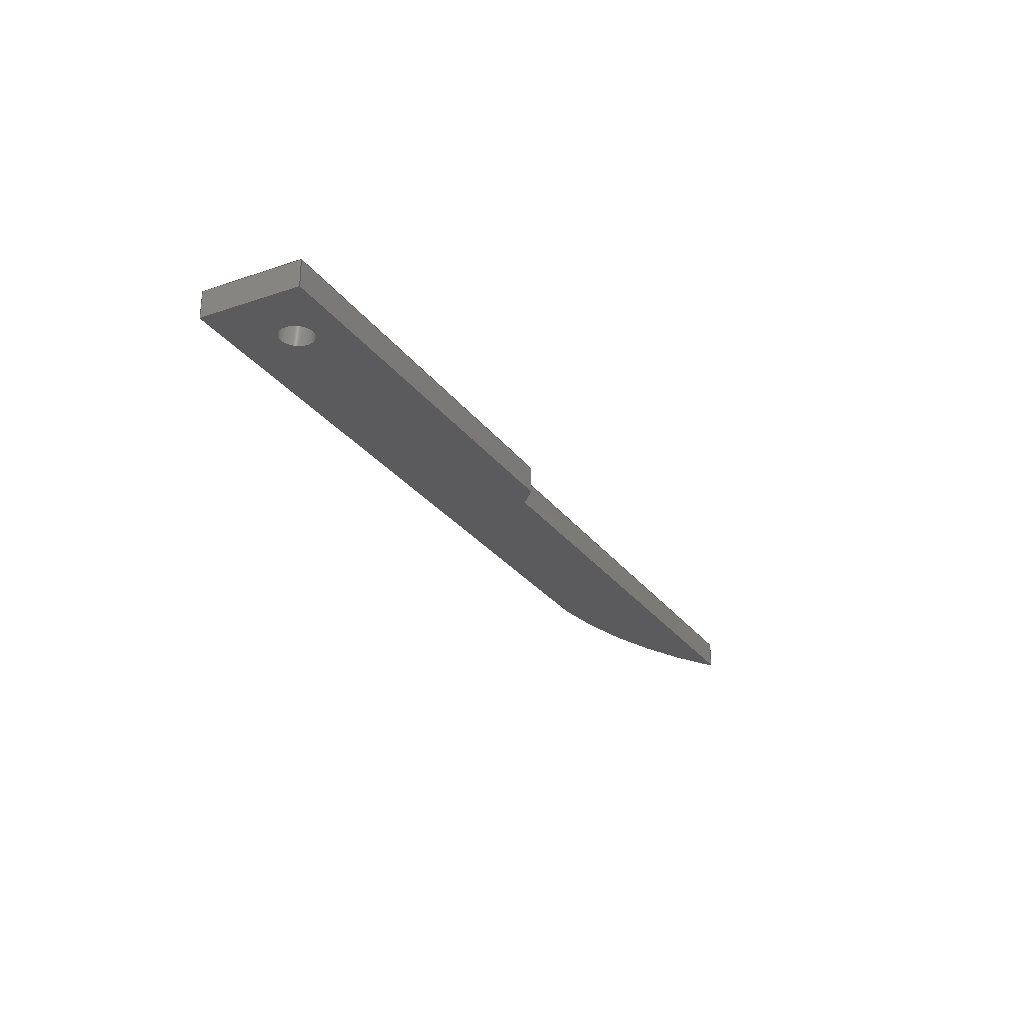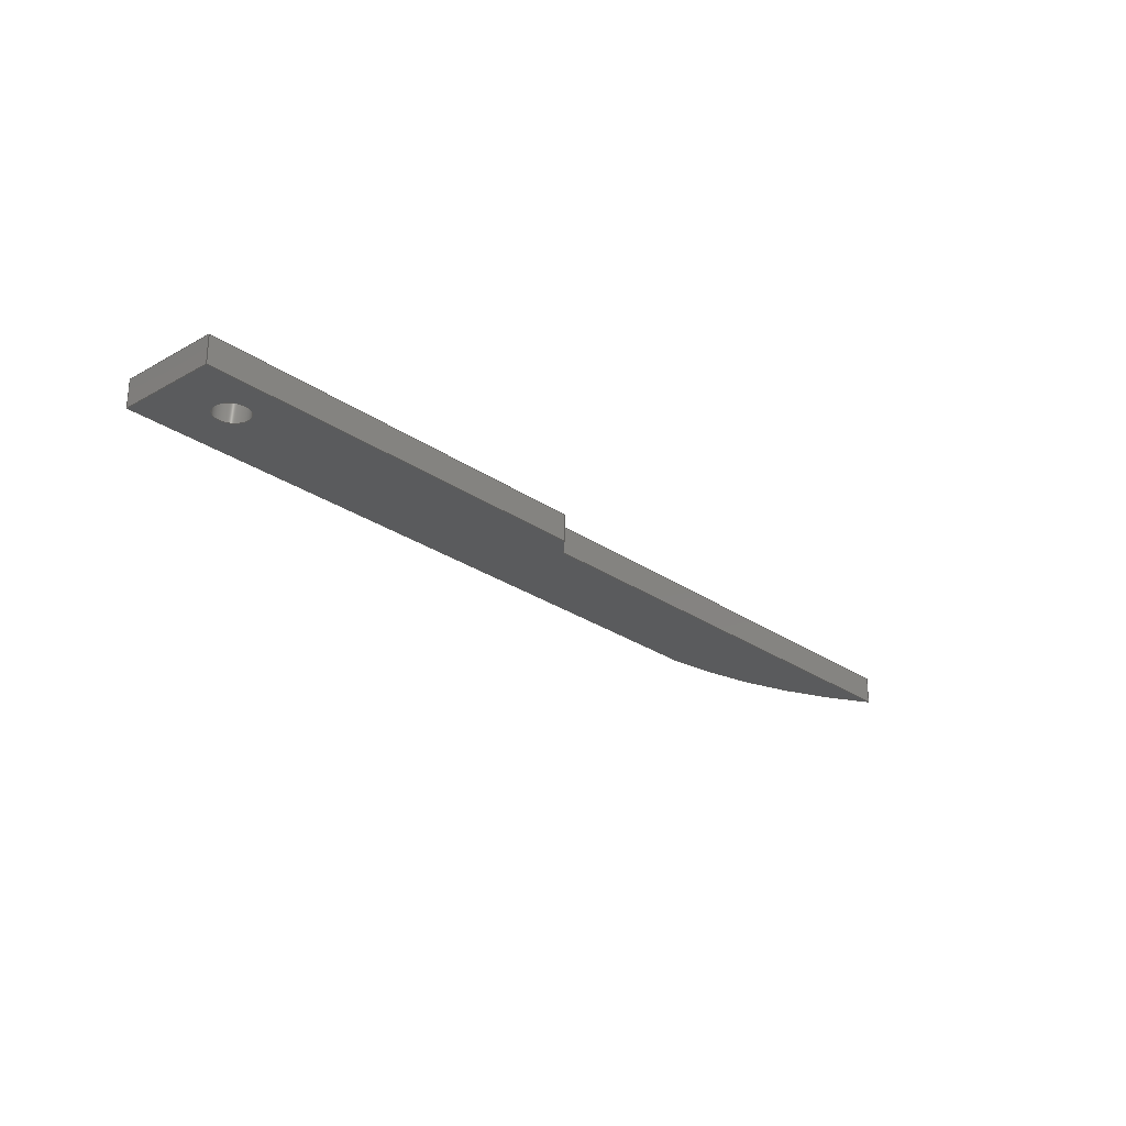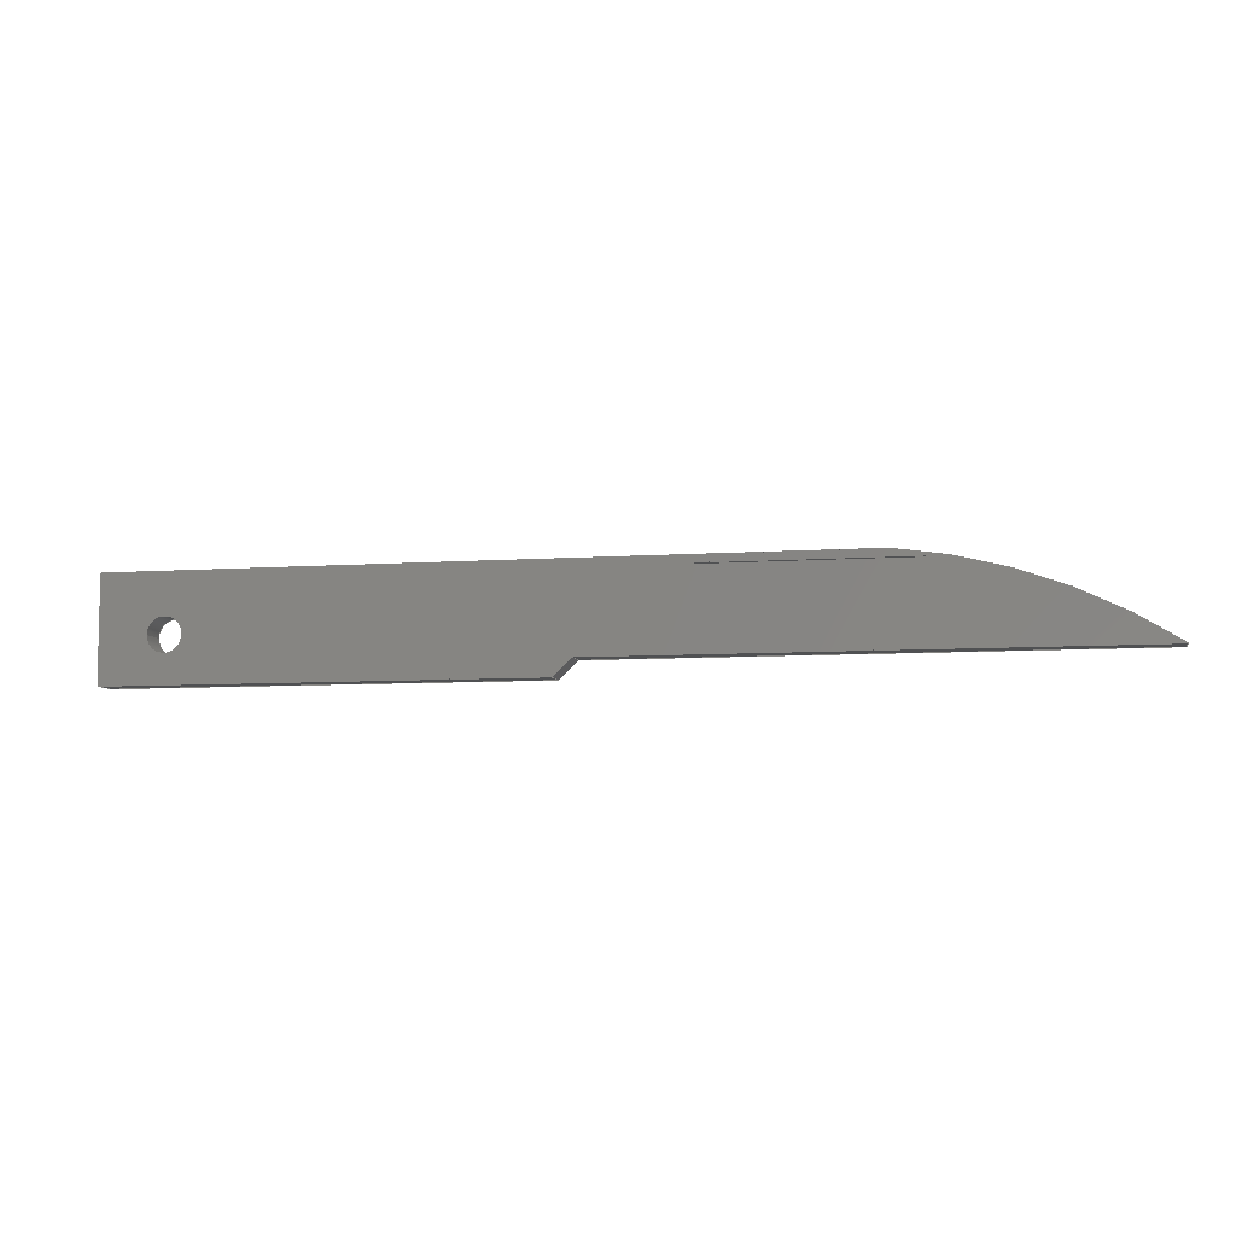
<metadata>
{"format":"step","ext":"step","renderer":"f3d","projection":"perspective","resolution":1024,"background":"white","views":[{"elev":-26.8,"azim":-62.1,"up":"+Z"},{"elev":-25.7,"azim":-48.1,"up":"+Z"},{"elev":-7.1,"azim":11.8,"up":"+Y"}]}
</metadata>
<code>
ISO-10303-21;
DATA;
#1=MECHANICAL_DESIGN_GEOMETRIC_PRESENTATION_REPRESENTATION('',(#4),#359);
#2=SHAPE_REPRESENTATION_RELATIONSHIP('SRR','None',#366,#3);
#3=ADVANCED_BREP_SHAPE_REPRESENTATION('',(#5),#358);
#4=STYLED_ITEM('',(#375),#5);
#5=MANIFOLD_SOLID_BREP('Body1',#207);
#6=FACE_BOUND('',#41,.T.);
#7=FACE_BOUND('',#42,.T.);
#8=FACE_BOUND('',#44,.T.);
#9=CIRCLE('',#223,2);
#10=CIRCLE('',#224,2);
#11=CIRCLE('',#227,0.1);
#12=CIRCLE('',#228,0.1);
#13=CIRCLE('',#232,3);
#14=CIRCLE('',#233,3);
#15=CYLINDRICAL_SURFACE('',#222,2);
#16=CYLINDRICAL_SURFACE('',#226,0.1);
#17=CYLINDRICAL_SURFACE('',#231,3);
#18=FACE_OUTER_BOUND('',#30,.T.);
#19=FACE_OUTER_BOUND('',#31,.T.);
#20=FACE_OUTER_BOUND('',#32,.T.);
#21=FACE_OUTER_BOUND('',#33,.T.);
#22=FACE_OUTER_BOUND('',#34,.T.);
#23=FACE_OUTER_BOUND('',#35,.T.);
#24=FACE_OUTER_BOUND('',#36,.T.);
#25=FACE_OUTER_BOUND('',#37,.T.);
#26=FACE_OUTER_BOUND('',#38,.T.);
#27=FACE_OUTER_BOUND('',#39,.T.);
#28=FACE_OUTER_BOUND('',#40,.T.);
#29=FACE_OUTER_BOUND('',#43,.T.);
#30=EDGE_LOOP('',(#132,#133,#134,#135));
#31=EDGE_LOOP('',(#136,#137,#138,#139));
#32=EDGE_LOOP('',(#140,#141));
#33=EDGE_LOOP('',(#142,#143,#144,#145));
#34=EDGE_LOOP('',(#146,#147,#148,#149));
#35=EDGE_LOOP('',(#150,#151,#152,#153));
#36=EDGE_LOOP('',(#154,#155,#156,#157));
#37=EDGE_LOOP('',(#158,#159,#160,#161));
#38=EDGE_LOOP('',(#162,#163,#164,#165));
#39=EDGE_LOOP('',(#166,#167,#168,#169));
#40=EDGE_LOOP('',(#170,#171,#172,#173,#174,#175));
#41=EDGE_LOOP('',(#176,#177));
#42=EDGE_LOOP('',(#178));
#43=EDGE_LOOP('',(#179,#180,#181,#182,#183,#184));
#44=EDGE_LOOP('',(#185));
#45=LINE('',#302,#66);
#46=LINE('',#304,#67);
#47=LINE('',#306,#68);
#48=LINE('',#307,#69);
#49=LINE('',#316,#70);
#50=LINE('',#321,#71);
#51=LINE('',#323,#72);
#52=LINE('',#325,#73);
#53=LINE('',#326,#74);
#54=LINE('',#329,#75);
#55=LINE('',#331,#76);
#56=LINE('',#332,#77);
#57=LINE('',#338,#78);
#58=LINE('',#341,#79);
#59=LINE('',#343,#80);
#60=LINE('',#344,#81);
#61=LINE('',#347,#82);
#62=LINE('',#349,#83);
#63=LINE('',#350,#84);
#64=LINE('',#352,#85);
#65=LINE('',#353,#86);
#66=VECTOR('',#243,1);
#67=VECTOR('',#244,1);
#68=VECTOR('',#245,1);
#69=VECTOR('',#246,1);
#70=VECTOR('',#259,0.1);
#71=VECTOR('',#264,1);
#72=VECTOR('',#265,1);
#73=VECTOR('',#266,1);
#74=VECTOR('',#267,1);
#75=VECTOR('',#270,1);
#76=VECTOR('',#271,1);
#77=VECTOR('',#272,1);
#78=VECTOR('',#279,1);
#79=VECTOR('',#282,1);
#80=VECTOR('',#283,1);
#81=VECTOR('',#284,1);
#82=VECTOR('',#287,1);
#83=VECTOR('',#288,1);
#84=VECTOR('',#289,1);
#85=VECTOR('',#292,1);
#86=VECTOR('',#293,1);
#87=VERTEX_POINT('',#300);
#88=VERTEX_POINT('',#301);
#89=VERTEX_POINT('',#303);
#90=VERTEX_POINT('',#305);
#91=VERTEX_POINT('',#313);
#92=VERTEX_POINT('',#315);
#93=VERTEX_POINT('',#319);
#94=VERTEX_POINT('',#320);
#95=VERTEX_POINT('',#322);
#96=VERTEX_POINT('',#324);
#97=VERTEX_POINT('',#328);
#98=VERTEX_POINT('',#330);
#99=VERTEX_POINT('',#334);
#100=VERTEX_POINT('',#336);
#101=VERTEX_POINT('',#340);
#102=VERTEX_POINT('',#342);
#103=VERTEX_POINT('',#346);
#104=VERTEX_POINT('',#348);
#105=EDGE_CURVE('',#87,#88,#45,.T.);
#106=EDGE_CURVE('',#87,#89,#46,.T.);
#107=EDGE_CURVE('',#89,#90,#47,.T.);
#108=EDGE_CURVE('',#88,#90,#48,.T.);
#109=EDGE_CURVE('',#88,#87,#9,.T.);
#110=EDGE_CURVE('',#90,#89,#10,.T.);
#111=EDGE_CURVE('',#91,#91,#11,.T.);
#112=EDGE_CURVE('',#91,#92,#49,.T.);
#113=EDGE_CURVE('',#92,#92,#12,.T.);
#114=EDGE_CURVE('',#93,#94,#50,.T.);
#115=EDGE_CURVE('',#93,#95,#51,.T.);
#116=EDGE_CURVE('',#96,#95,#52,.T.);
#117=EDGE_CURVE('',#94,#96,#53,.T.);
#118=EDGE_CURVE('',#94,#97,#54,.T.);
#119=EDGE_CURVE('',#98,#96,#55,.T.);
#120=EDGE_CURVE('',#97,#98,#56,.T.);
#121=EDGE_CURVE('',#99,#97,#13,.T.);
#122=EDGE_CURVE('',#100,#98,#14,.T.);
#123=EDGE_CURVE('',#99,#100,#57,.T.);
#124=EDGE_CURVE('',#101,#99,#58,.T.);
#125=EDGE_CURVE('',#102,#100,#59,.T.);
#126=EDGE_CURVE('',#101,#102,#60,.T.);
#127=EDGE_CURVE('',#103,#101,#61,.T.);
#128=EDGE_CURVE('',#104,#102,#62,.T.);
#129=EDGE_CURVE('',#103,#104,#63,.T.);
#130=EDGE_CURVE('',#93,#103,#64,.T.);
#131=EDGE_CURVE('',#95,#104,#65,.T.);
#132=ORIENTED_EDGE('',*,*,#105,.F.);
#133=ORIENTED_EDGE('',*,*,#106,.T.);
#134=ORIENTED_EDGE('',*,*,#107,.T.);
#135=ORIENTED_EDGE('',*,*,#108,.F.);
#136=ORIENTED_EDGE('',*,*,#109,.F.);
#137=ORIENTED_EDGE('',*,*,#108,.T.);
#138=ORIENTED_EDGE('',*,*,#110,.T.);
#139=ORIENTED_EDGE('',*,*,#106,.F.);
#140=ORIENTED_EDGE('',*,*,#110,.F.);
#141=ORIENTED_EDGE('',*,*,#107,.F.);
#142=ORIENTED_EDGE('',*,*,#111,.F.);
#143=ORIENTED_EDGE('',*,*,#112,.T.);
#144=ORIENTED_EDGE('',*,*,#113,.F.);
#145=ORIENTED_EDGE('',*,*,#112,.F.);
#146=ORIENTED_EDGE('',*,*,#114,.F.);
#147=ORIENTED_EDGE('',*,*,#115,.T.);
#148=ORIENTED_EDGE('',*,*,#116,.F.);
#149=ORIENTED_EDGE('',*,*,#117,.F.);
#150=ORIENTED_EDGE('',*,*,#118,.F.);
#151=ORIENTED_EDGE('',*,*,#117,.T.);
#152=ORIENTED_EDGE('',*,*,#119,.F.);
#153=ORIENTED_EDGE('',*,*,#120,.F.);
#154=ORIENTED_EDGE('',*,*,#121,.T.);
#155=ORIENTED_EDGE('',*,*,#120,.T.);
#156=ORIENTED_EDGE('',*,*,#122,.F.);
#157=ORIENTED_EDGE('',*,*,#123,.F.);
#158=ORIENTED_EDGE('',*,*,#124,.T.);
#159=ORIENTED_EDGE('',*,*,#123,.T.);
#160=ORIENTED_EDGE('',*,*,#125,.F.);
#161=ORIENTED_EDGE('',*,*,#126,.F.);
#162=ORIENTED_EDGE('',*,*,#127,.T.);
#163=ORIENTED_EDGE('',*,*,#126,.T.);
#164=ORIENTED_EDGE('',*,*,#128,.F.);
#165=ORIENTED_EDGE('',*,*,#129,.F.);
#166=ORIENTED_EDGE('',*,*,#130,.T.);
#167=ORIENTED_EDGE('',*,*,#129,.T.);
#168=ORIENTED_EDGE('',*,*,#131,.F.);
#169=ORIENTED_EDGE('',*,*,#115,.F.);
#170=ORIENTED_EDGE('',*,*,#131,.T.);
#171=ORIENTED_EDGE('',*,*,#128,.T.);
#172=ORIENTED_EDGE('',*,*,#125,.T.);
#173=ORIENTED_EDGE('',*,*,#122,.T.);
#174=ORIENTED_EDGE('',*,*,#119,.T.);
#175=ORIENTED_EDGE('',*,*,#116,.T.);
#176=ORIENTED_EDGE('',*,*,#105,.T.);
#177=ORIENTED_EDGE('',*,*,#109,.T.);
#178=ORIENTED_EDGE('',*,*,#111,.T.);
#179=ORIENTED_EDGE('',*,*,#130,.F.);
#180=ORIENTED_EDGE('',*,*,#114,.T.);
#181=ORIENTED_EDGE('',*,*,#118,.T.);
#182=ORIENTED_EDGE('',*,*,#121,.F.);
#183=ORIENTED_EDGE('',*,*,#124,.F.);
#184=ORIENTED_EDGE('',*,*,#127,.F.);
#185=ORIENTED_EDGE('',*,*,#113,.T.);
#186=PLANE('',#221);
#187=PLANE('',#225);
#188=PLANE('',#229);
#189=PLANE('',#230);
#190=PLANE('',#234);
#191=PLANE('',#235);
#192=PLANE('',#236);
#193=PLANE('',#237);
#194=PLANE('',#238);
#195=ADVANCED_FACE('',(#18),#186,.F.);
#196=ADVANCED_FACE('',(#19),#15,.F.);
#197=ADVANCED_FACE('',(#20),#187,.T.);
#198=ADVANCED_FACE('',(#21),#16,.F.);
#199=ADVANCED_FACE('',(#22),#188,.T.);
#200=ADVANCED_FACE('',(#23),#189,.T.);
#201=ADVANCED_FACE('',(#24),#17,.T.);
#202=ADVANCED_FACE('',(#25),#190,.T.);
#203=ADVANCED_FACE('',(#26),#191,.T.);
#204=ADVANCED_FACE('',(#27),#192,.T.);
#205=ADVANCED_FACE('',(#28,#6,#7),#193,.T.);
#206=ADVANCED_FACE('',(#29,#8),#194,.F.);
#207=CLOSED_SHELL('',(#195,#196,#197,#198,#199,#200,#201,#202,#203,#204,
#205,#206));
#208=DERIVED_UNIT_ELEMENT(#210,1);
#209=DERIVED_UNIT_ELEMENT(#361,3);
#210=(
MASS_UNIT()
NAMED_UNIT(*)
SI_UNIT(.KILO.,.GRAM.)
);
#211=DERIVED_UNIT((#208,#209));
#212=MEASURE_REPRESENTATION_ITEM('density measure',
POSITIVE_RATIO_MEASURE(7850),#211);
#213=PROPERTY_DEFINITION_REPRESENTATION(#218,#215);
#214=PROPERTY_DEFINITION_REPRESENTATION(#219,#216);
#215=REPRESENTATION('material name',(#217),#358);
#216=REPRESENTATION('density',(#212),#358);
#217=DESCRIPTIVE_REPRESENTATION_ITEM('Steel','Steel');
#218=PROPERTY_DEFINITION('material property','material name',#368);
#219=PROPERTY_DEFINITION('material property','density of part',#368);
#220=AXIS2_PLACEMENT_3D('placement',#298,#239,#240);
#221=AXIS2_PLACEMENT_3D('',#299,#241,#242);
#222=AXIS2_PLACEMENT_3D('',#308,#247,#248);
#223=AXIS2_PLACEMENT_3D('',#309,#249,#250);
#224=AXIS2_PLACEMENT_3D('',#310,#251,#252);
#225=AXIS2_PLACEMENT_3D('',#311,#253,#254);
#226=AXIS2_PLACEMENT_3D('',#312,#255,#256);
#227=AXIS2_PLACEMENT_3D('',#314,#257,#258);
#228=AXIS2_PLACEMENT_3D('',#317,#260,#261);
#229=AXIS2_PLACEMENT_3D('',#318,#262,#263);
#230=AXIS2_PLACEMENT_3D('',#327,#268,#269);
#231=AXIS2_PLACEMENT_3D('',#333,#273,#274);
#232=AXIS2_PLACEMENT_3D('',#335,#275,#276);
#233=AXIS2_PLACEMENT_3D('',#337,#277,#278);
#234=AXIS2_PLACEMENT_3D('',#339,#280,#281);
#235=AXIS2_PLACEMENT_3D('',#345,#285,#286);
#236=AXIS2_PLACEMENT_3D('',#351,#290,#291);
#237=AXIS2_PLACEMENT_3D('',#354,#294,#295);
#238=AXIS2_PLACEMENT_3D('',#355,#296,#297);
#239=DIRECTION('axis',(0,0,1));
#240=DIRECTION('refdir',(1,0,0));
#241=DIRECTION('center_axis',(0,1,0));
#242=DIRECTION('ref_axis',(1,0,0));
#243=DIRECTION('',(1,0,0));
#244=DIRECTION('',(0,0,-1));
#245=DIRECTION('',(1,0,0));
#246=DIRECTION('',(0,0,-1));
#247=DIRECTION('center_axis',(0,0,-1));
#248=DIRECTION('ref_axis',(-0.3,-0.9539,0));
#249=DIRECTION('center_axis',(0,0,-1));
#250=DIRECTION('ref_axis',(-0.3,-0.9539,0));
#251=DIRECTION('center_axis',(0,0,-1));
#252=DIRECTION('ref_axis',(-0.3,-0.9539,0));
#253=DIRECTION('center_axis',(0,0,1));
#254=DIRECTION('ref_axis',(1,0,0));
#255=DIRECTION('center_axis',(0,0,-1));
#256=DIRECTION('ref_axis',(1,0,0));
#257=DIRECTION('center_axis',(0,0,-1));
#258=DIRECTION('ref_axis',(1,0,0));
#259=DIRECTION('',(0,0,-1));
#260=DIRECTION('center_axis',(0,0,1));
#261=DIRECTION('ref_axis',(1,0,0));
#262=DIRECTION('center_axis',(-1,0,0));
#263=DIRECTION('ref_axis',(0,-1,0));
#264=DIRECTION('',(0,1,0));
#265=DIRECTION('',(0,0,1));
#266=DIRECTION('',(0,-1,0));
#267=DIRECTION('',(0,0,1));
#268=DIRECTION('center_axis',(-1.068e-16,1,0));
#269=DIRECTION('ref_axis',(-1,-1.068e-16,0));
#270=DIRECTION('',(1,1.068e-16,0));
#271=DIRECTION('',(-1,-1.068e-16,0));
#272=DIRECTION('',(0,0,1));
#273=DIRECTION('center_axis',(0,0,1));
#274=DIRECTION('ref_axis',(0.559,0.8292,0));
#275=DIRECTION('center_axis',(0,0,1));
#276=DIRECTION('ref_axis',(0.559,0.8292,0));
#277=DIRECTION('center_axis',(0,0,1));
#278=DIRECTION('ref_axis',(0.559,0.8292,0));
#279=DIRECTION('',(0,0,1));
#280=DIRECTION('center_axis',(2.313e-17,-1,0));
#281=DIRECTION('ref_axis',(1,2.313e-17,0));
#282=DIRECTION('',(1,2.313e-17,0));
#283=DIRECTION('',(1,2.313e-17,0));
#284=DIRECTION('',(0,0,1));
#285=DIRECTION('center_axis',(0.6897,-0.7241,0));
#286=DIRECTION('ref_axis',(0.7241,0.6897,0));
#287=DIRECTION('',(0.7241,0.6897,0));
#288=DIRECTION('',(0.7241,0.6897,0));
#289=DIRECTION('',(0,0,1));
#290=DIRECTION('center_axis',(0,-1,0));
#291=DIRECTION('ref_axis',(1,0,0));
#292=DIRECTION('',(1,0,0));
#293=DIRECTION('',(1,0,0));
#294=DIRECTION('center_axis',(0,0,1));
#295=DIRECTION('ref_axis',(1,0,0));
#296=DIRECTION('center_axis',(0,0,1));
#297=DIRECTION('ref_axis',(1,0,0));
#298=CARTESIAN_POINT('',(0,0,0));
#299=CARTESIAN_POINT('Origin',(3.156,0.56,0.16));
#300=CARTESIAN_POINT('',(3.156,0.56,0.16));
#301=CARTESIAN_POINT('',(4.356,0.56,0.16));
#302=CARTESIAN_POINT('',(2.968,0.56,0.16));
#303=CARTESIAN_POINT('',(3.156,0.56,0.11));
#304=CARTESIAN_POINT('',(3.156,0.56,0.16));
#305=CARTESIAN_POINT('',(4.356,0.56,0.11));
#306=CARTESIAN_POINT('',(3.156,0.56,0.11));
#307=CARTESIAN_POINT('',(4.356,0.56,0.16));
#308=CARTESIAN_POINT('Origin',(3.756,2.468,0.16));
#309=CARTESIAN_POINT('Origin',(3.756,2.468,0.16));
#310=CARTESIAN_POINT('Origin',(3.756,2.468,0.11));
#311=CARTESIAN_POINT('Origin',(3.756,0.5139,0.11));
#312=CARTESIAN_POINT('Origin',(0.365,0.265,0.16));
#313=CARTESIAN_POINT('',(0.265,0.265,0.16));
#314=CARTESIAN_POINT('Origin',(0.365,0.265,0.16));
#315=CARTESIAN_POINT('',(0.265,0.265,0));
#316=CARTESIAN_POINT('',(0.265,0.265,0.16));
#317=CARTESIAN_POINT('Origin',(0.365,0.265,0));
#318=CARTESIAN_POINT('Origin',(0,0.6,0));
#319=CARTESIAN_POINT('',(0,0,0));
#320=CARTESIAN_POINT('',(0,0.6,0));
#321=CARTESIAN_POINT('',(0,0,0));
#322=CARTESIAN_POINT('',(0,0,0.16));
#323=CARTESIAN_POINT('',(0,0,0));
#324=CARTESIAN_POINT('',(0,0.6,0.16));
#325=CARTESIAN_POINT('',(0,0,0.16));
#326=CARTESIAN_POINT('',(0,0.6,0));
#327=CARTESIAN_POINT('Origin',(4.157,0.6,0));
#328=CARTESIAN_POINT('',(4.157,0.6,0));
#329=CARTESIAN_POINT('',(0,0.6,0));
#330=CARTESIAN_POINT('',(4.157,0.6,0.16));
#331=CARTESIAN_POINT('',(0,0.6,0.16));
#332=CARTESIAN_POINT('',(4.157,0.6,0));
#333=CARTESIAN_POINT('Origin',(3.884,-2.388,0));
#334=CARTESIAN_POINT('',(5.561,0.1,0));
#335=CARTESIAN_POINT('Origin',(3.884,-2.388,0));
#336=CARTESIAN_POINT('',(5.561,0.1,0.16));
#337=CARTESIAN_POINT('Origin',(3.884,-2.388,0.16));
#338=CARTESIAN_POINT('',(5.561,0.1,0));
#339=CARTESIAN_POINT('Origin',(2.561,0.1,0));
#340=CARTESIAN_POINT('',(2.561,0.1,0));
#341=CARTESIAN_POINT('',(2.561,0.1,0));
#342=CARTESIAN_POINT('',(2.561,0.1,0.16));
#343=CARTESIAN_POINT('',(2.561,0.1,0.16));
#344=CARTESIAN_POINT('',(2.561,0.1,0));
#345=CARTESIAN_POINT('Origin',(2.456,0,0));
#346=CARTESIAN_POINT('',(2.456,0,0));
#347=CARTESIAN_POINT('',(2.456,0,0));
#348=CARTESIAN_POINT('',(2.456,0,0.16));
#349=CARTESIAN_POINT('',(2.456,0,0.16));
#350=CARTESIAN_POINT('',(2.456,0,0));
#351=CARTESIAN_POINT('Origin',(0,0,0));
#352=CARTESIAN_POINT('',(0,0,0));
#353=CARTESIAN_POINT('',(0,0,0.16));
#354=CARTESIAN_POINT('Origin',(2.78,0.3,0.16));
#355=CARTESIAN_POINT('Origin',(2.78,0.3,0));
#356=UNCERTAINTY_MEASURE_WITH_UNIT(LENGTH_MEASURE(0.001),#360,
'DISTANCE_ACCURACY_VALUE',
'Maximum model space distance between geometric entities at asserted c
onnectivities');
#357=UNCERTAINTY_MEASURE_WITH_UNIT(LENGTH_MEASURE(0.001),#360,
'DISTANCE_ACCURACY_VALUE',
'Maximum model space distance between geometric entities at asserted c
onnectivities');
#358=(
GEOMETRIC_REPRESENTATION_CONTEXT(3)
GLOBAL_UNCERTAINTY_ASSIGNED_CONTEXT((#356))
GLOBAL_UNIT_ASSIGNED_CONTEXT((#360,#362,#363))
REPRESENTATION_CONTEXT('','3D')
);
#359=(
GEOMETRIC_REPRESENTATION_CONTEXT(3)
GLOBAL_UNCERTAINTY_ASSIGNED_CONTEXT((#357))
GLOBAL_UNIT_ASSIGNED_CONTEXT((#360,#362,#363))
REPRESENTATION_CONTEXT('','3D')
);
#360=(
LENGTH_UNIT()
NAMED_UNIT(*)
SI_UNIT(.CENTI.,.METRE.)
);
#361=(
LENGTH_UNIT()
NAMED_UNIT(*)
SI_UNIT($,.METRE.)
);
#362=(
NAMED_UNIT(*)
PLANE_ANGLE_UNIT()
SI_UNIT($,.RADIAN.)
);
#363=(
NAMED_UNIT(*)
SI_UNIT($,.STERADIAN.)
SOLID_ANGLE_UNIT()
);
#364=SHAPE_DEFINITION_REPRESENTATION(#365,#366);
#365=PRODUCT_DEFINITION_SHAPE('',$,#368);
#366=SHAPE_REPRESENTATION('',(#220),#358);
#367=PRODUCT_DEFINITION_CONTEXT('part definition',#372,'design');
#368=PRODUCT_DEFINITION('Small Part','Small Part v2',#369,#367);
#369=PRODUCT_DEFINITION_FORMATION('',$,#374);
#370=PRODUCT_RELATED_PRODUCT_CATEGORY('Small Part v2','Small Part v2',(#374));
#371=APPLICATION_PROTOCOL_DEFINITION('international standard',
'automotive_design',2009,#372);
#372=APPLICATION_CONTEXT(
'Core Data for Automotive Mechanical Design Process');
#373=PRODUCT_CONTEXT('part definition',#372,'mechanical');
#374=PRODUCT('Small Part','Small Part v2',$,(#373));
#375=PRESENTATION_STYLE_ASSIGNMENT((#376));
#376=SURFACE_STYLE_USAGE(.BOTH.,#377);
#377=SURFACE_SIDE_STYLE('',(#378));
#378=SURFACE_STYLE_FILL_AREA(#379);
#379=FILL_AREA_STYLE('Steel - Satin',(#380));
#380=FILL_AREA_STYLE_COLOUR('Steel - Satin',#381);
#381=COLOUR_RGB('Steel - Satin',0.6275,0.6275,0.6275);
ENDSEC;
END-ISO-10303-21;

</code>
